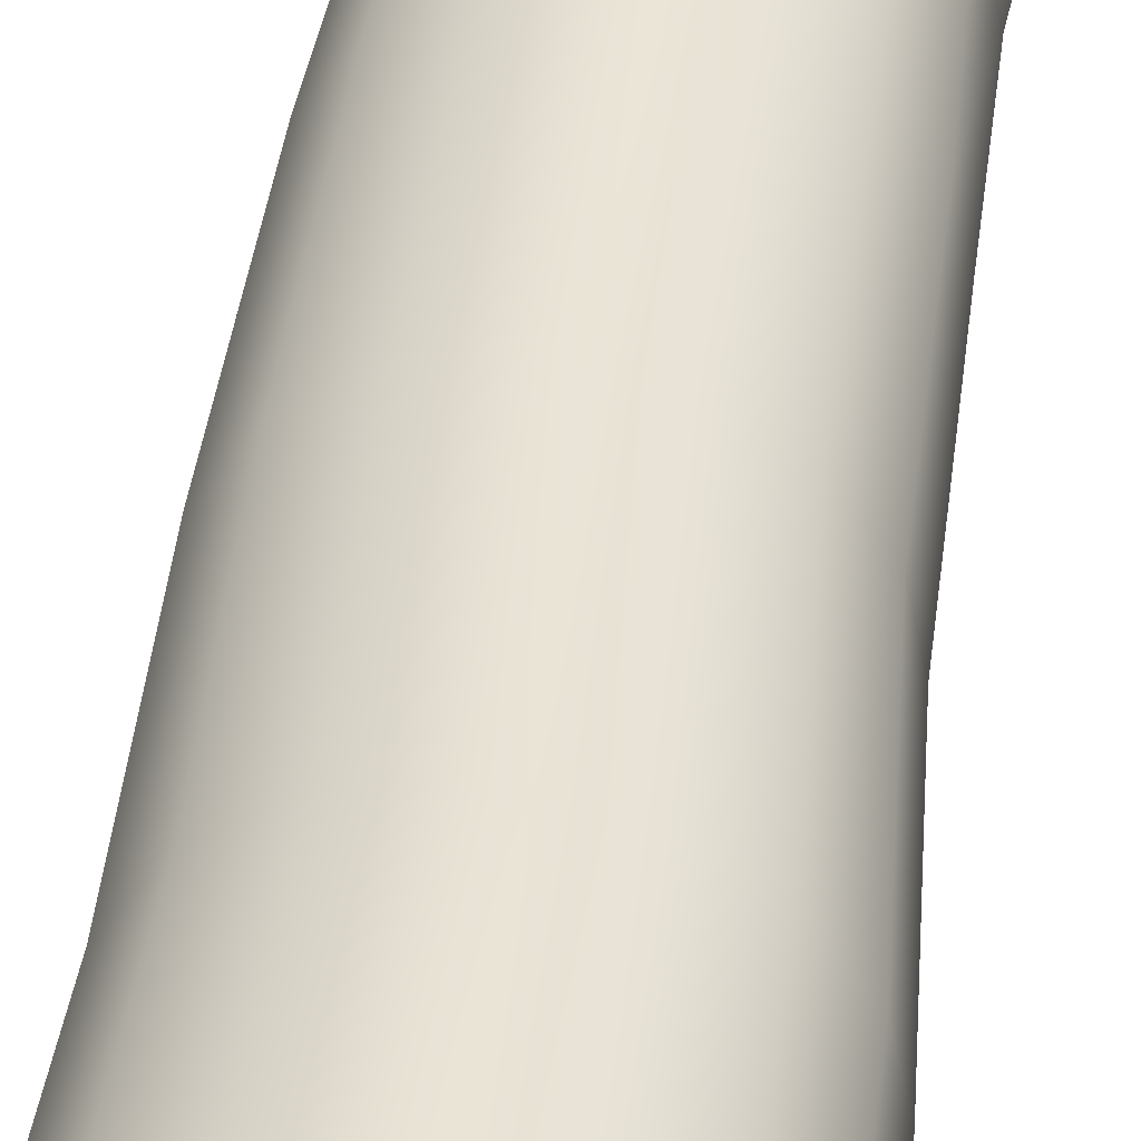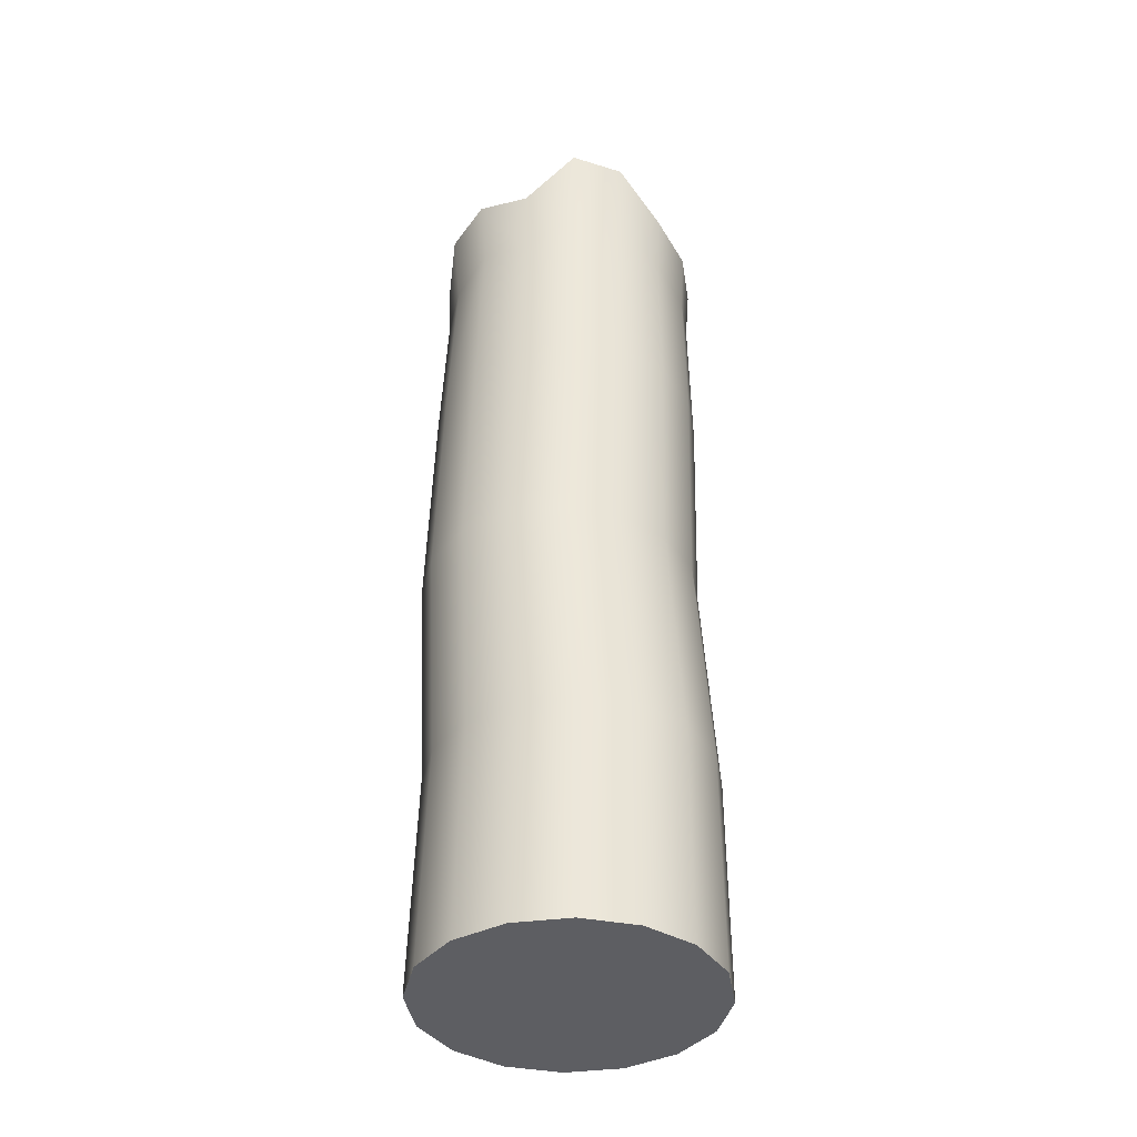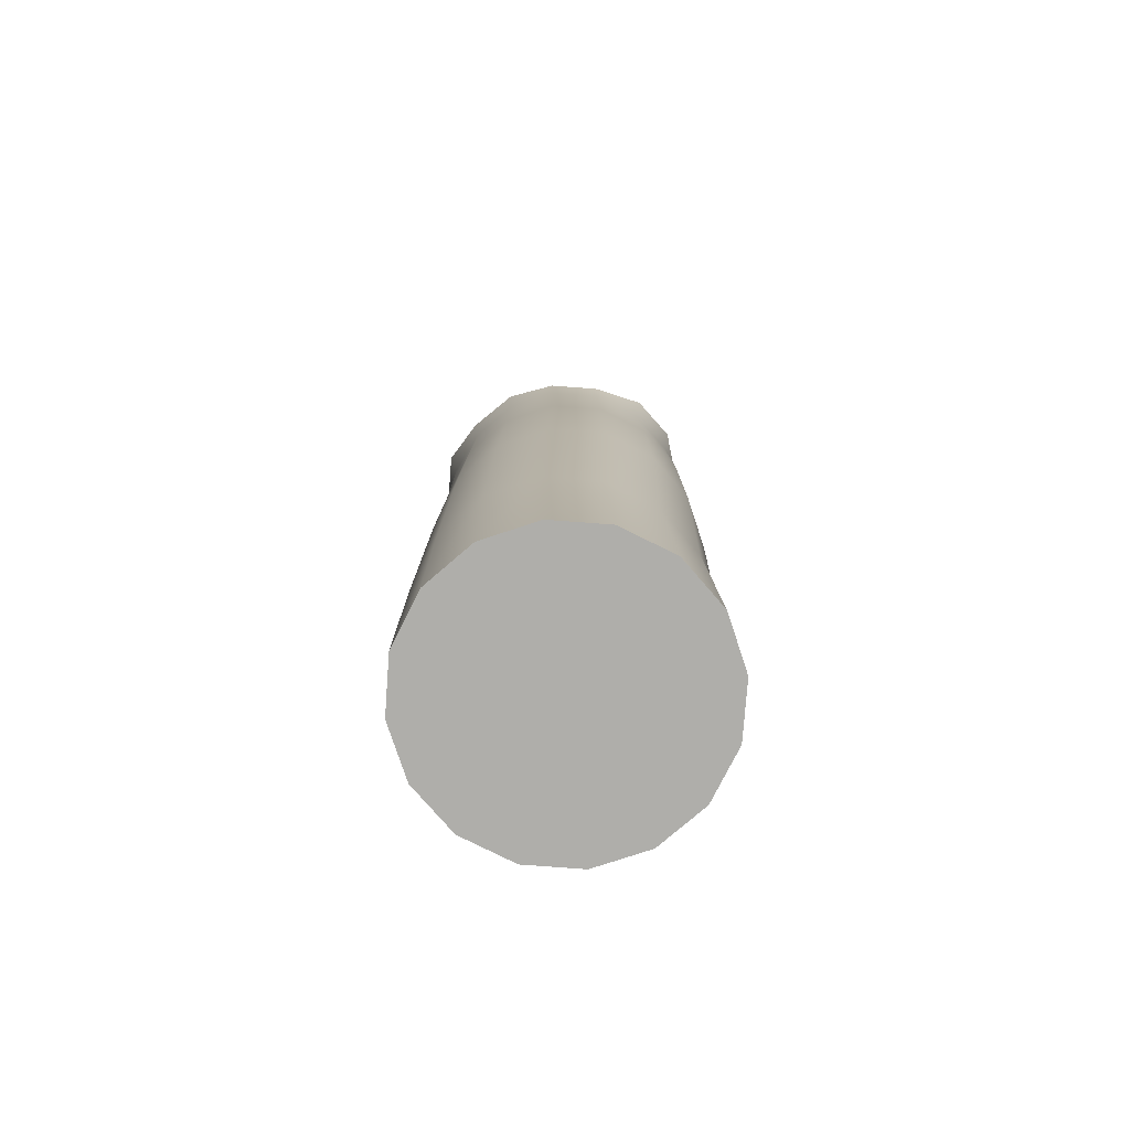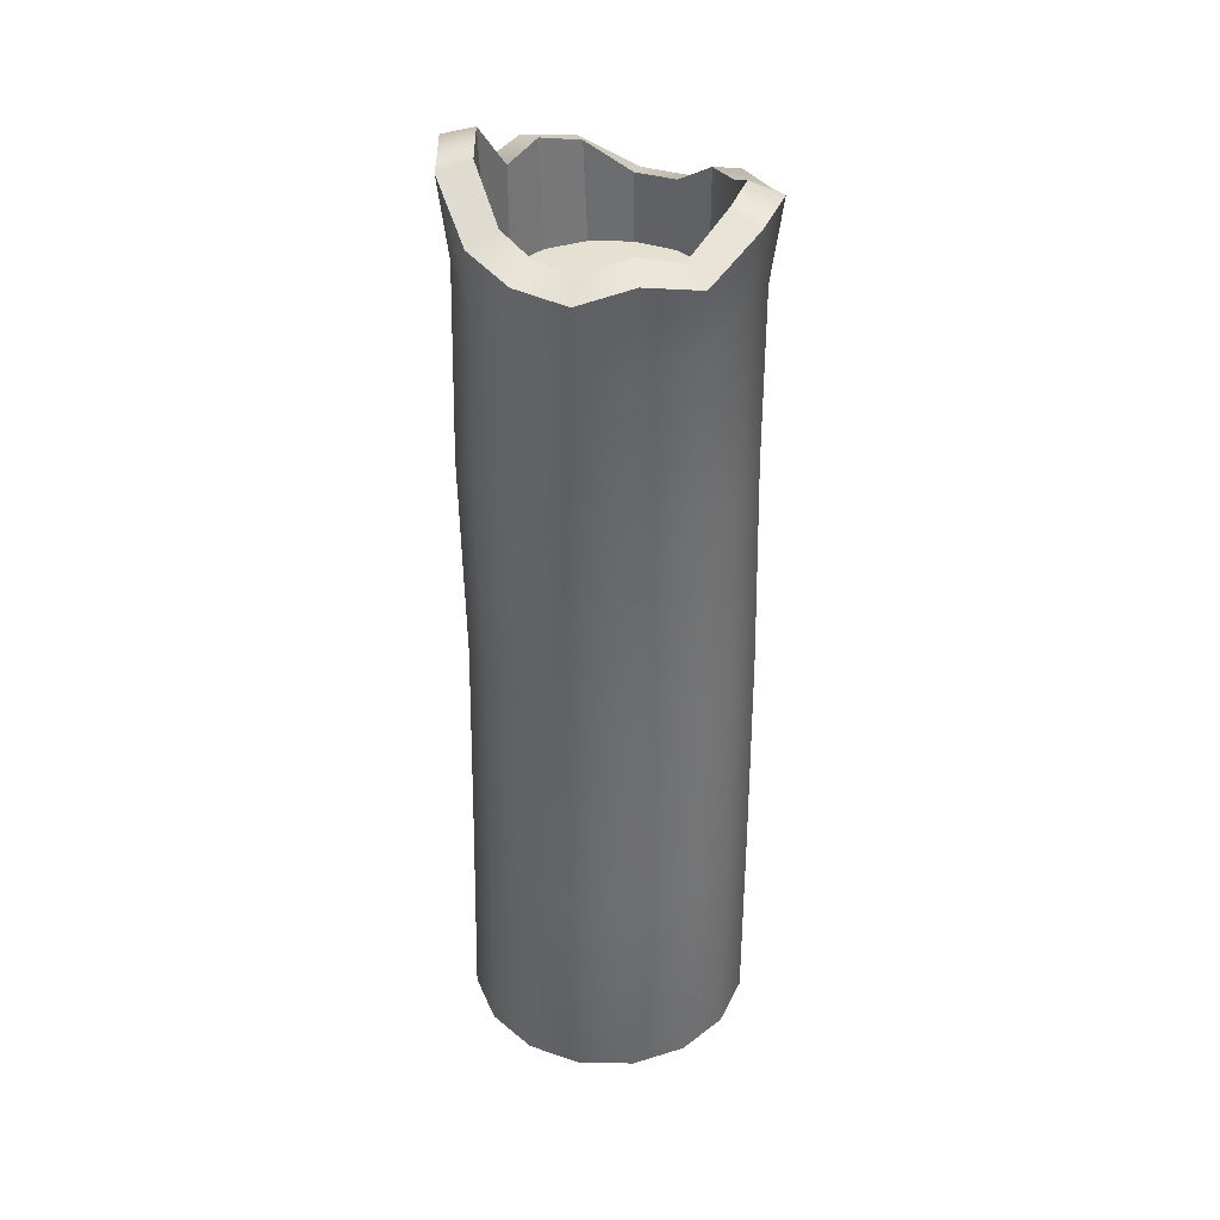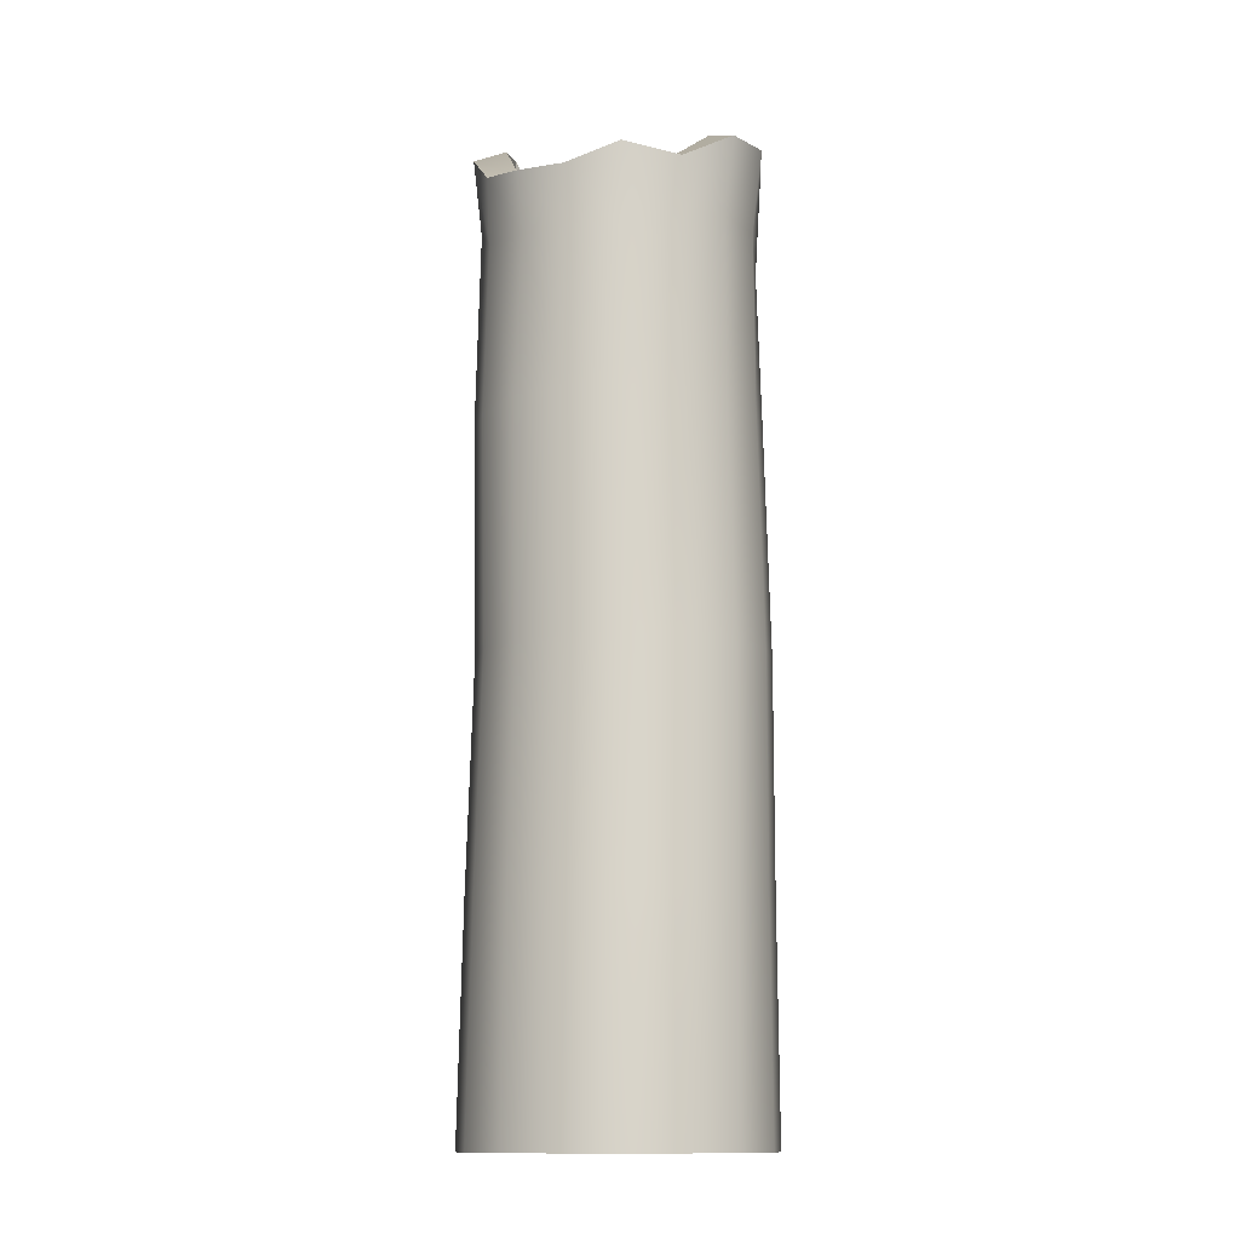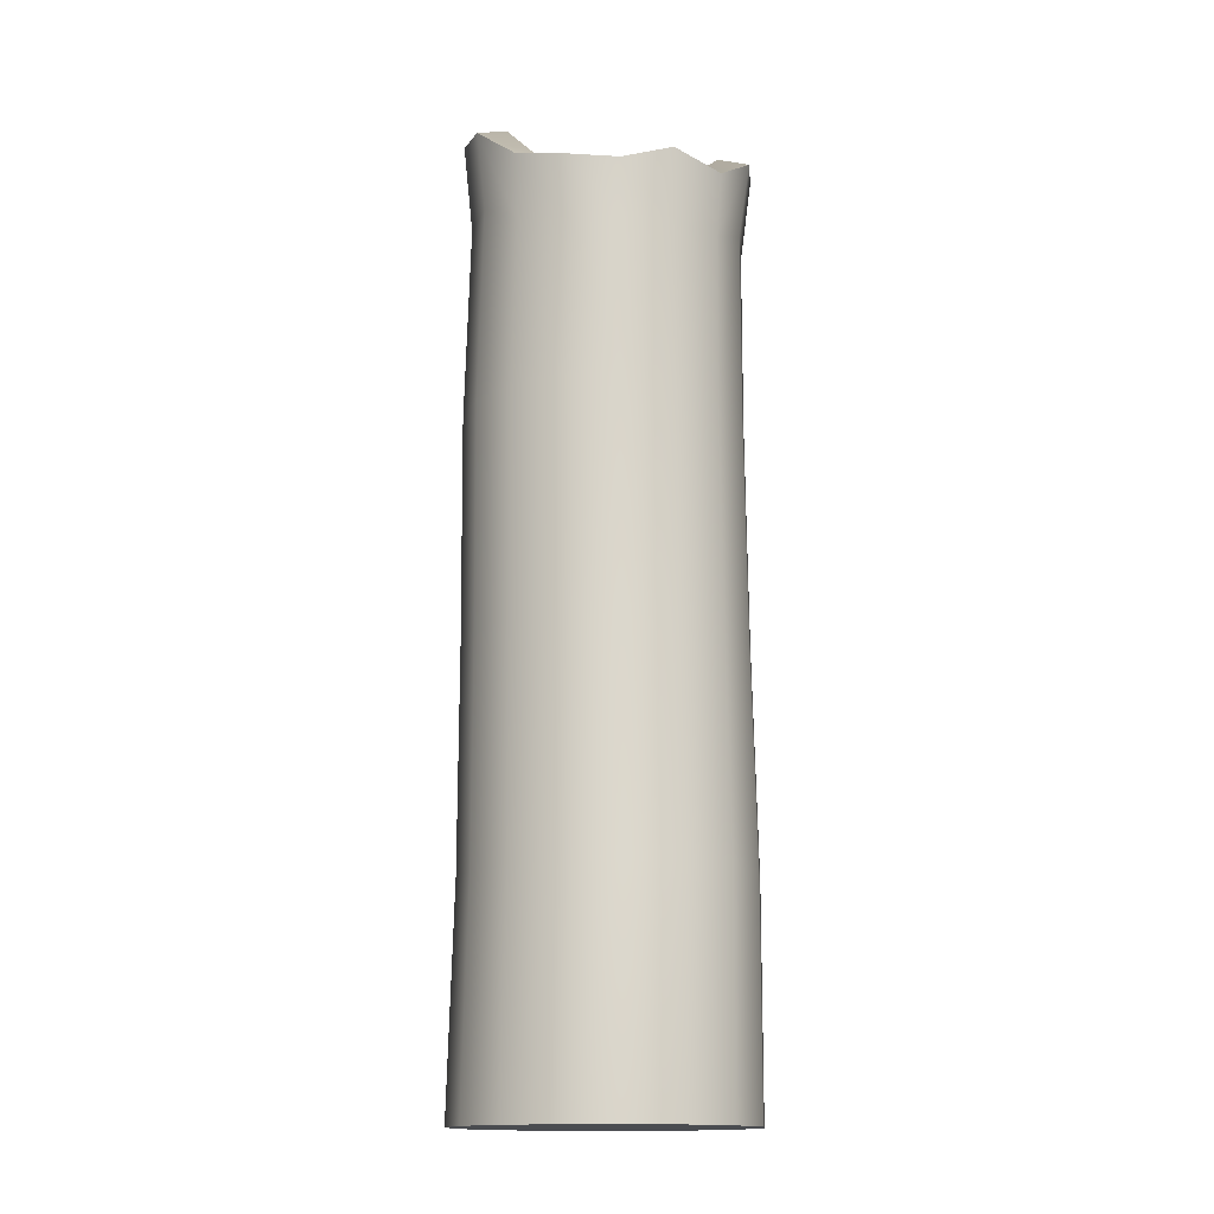
<metadata>
{"format":"obj","ext":"obj","renderer":"f3d","projection":"perspective","resolution":1024,"background":"white","views":[{"elev":42.0,"azim":6.9,"up":"+Z"},{"elev":-39.2,"azim":-47.1,"up":"+Y"},{"elev":-77.6,"azim":-150.5,"up":"+Y"},{"elev":37.6,"azim":57.3,"up":"+Y"},{"elev":-13.3,"azim":66.5,"up":"+Y"},{"elev":-15.0,"azim":39.0,"up":"+Y"}]}
</metadata>
<code>
g default
v 0.46 -1.525 -0.1913
v 0.3517 -1.525 -0.3535
v 0.1894 -1.525 -0.4619
v -0.0019 -1.525 -0.5
v -0.1932 -1.525 -0.4619
v -0.3555 -1.525 -0.3535
v -0.4638 -1.525 -0.1913
v -0.5019 -1.525 4.4e-05
v -0.4638 -1.525 0.1914
v -0.3555 -1.525 0.3536
v -0.1932 -1.525 0.462
v -0.001901 -1.525 0.5
v 0.1894 -1.525 0.462
v 0.3517 -1.525 0.3536
v 0.46 -1.525 0.1914
v 0.4981 -1.525 4.4e-05
v 0.4652 1.688 -0.2054
v 0.3624 1.709 -0.3592
v 0.1932 1.638 -0.4379
v -0.002368 1.612 -0.474
v -0.1839 1.52 -0.4379
v -0.3377 1.517 -0.3351
v -0.4639 1.612 -0.1813
v -0.5 1.644 0.000218
v -0.4405 1.612 0.1817
v -0.3522 1.792 0.3509
v -0.1983 1.759 0.4537
v -0.002368 1.612 0.4745
v 0.1791 1.568 0.4384
v 0.333 1.548 0.3356
v 0.4358 1.612 0.1817
v 0.4901 1.571 -0.006946
v 0.3632 1.723 -0.1631
v 0.2844 1.743 -0.281
v 0.1512 1.673 -0.3356
v -0.0019 1.646 -0.3632
v -0.1409 1.555 -0.3356
v -0.2588 1.551 -0.2568
v -0.361 1.646 -0.139
v -0.3886 1.678 4.4e-05
v -0.3375 1.646 0.1391
v -0.2733 1.827 0.2722
v -0.1554 1.794 0.351
v -0.0019 1.646 0.3633
v 0.1371 1.603 0.3357
v 0.255 1.583 0.2569
v 0.3337 1.646 0.1391
v 0.3796 1.605 -0.00712
v 0.3337 1.318 -0.139
v 0.255 1.318 -0.2568
v -0.0019 1.318 4.4e-05
v 0.1371 1.318 -0.3356
v -0.0019 1.318 -0.3632
v -0.1409 1.318 -0.3356
v -0.2588 1.318 -0.2568
v -0.3375 1.318 -0.139
v -0.3652 1.318 4.4e-05
v -0.3375 1.318 0.1391
v -0.2588 1.318 0.2569
v -0.1409 1.318 0.3357
v -0.0019 1.318 0.3633
v 0.1371 1.318 0.3357
v 0.255 1.318 0.2569
v 0.3337 1.318 0.1391
v 0.3614 1.318 4.4e-05
v -0.3512 0.7947 0.3337
v -0.455 0.7947 0.1783
v -0.4915 0.7947 -0.004938
v -0.455 0.7947 -0.1882
v -0.3512 0.7947 -0.3435
v -0.1959 0.7947 -0.4473
v -0.01261 0.7947 -0.4838
v 0.1706 0.7947 -0.4473
v 0.326 0.7947 -0.3435
v 0.4298 0.7947 -0.1882
v 0.4663 0.7947 -0.004938
v 0.4298 0.7947 0.1783
v 0.326 0.7947 0.3337
v 0.1706 0.7947 0.4375
v -0.01261 0.7947 0.4739
v -0.1959 0.7947 0.4375
v -0.3612 0.0215 0.3144
v -0.4657 0.0215 0.1579
v -0.5024 0.0215 -0.02668
v -0.4657 0.0215 -0.2113
v -0.3612 0.0215 -0.3678
v -0.2047 0.0215 -0.4723
v -0.02006 0.0215 -0.5091
v 0.1645 0.0215 -0.4723
v 0.321 0.0215 -0.3678
v 0.4256 0.0215 -0.2113
v 0.4623 0.0215 -0.02668
v 0.4256 0.0215 0.1579
v 0.321 0.0215 0.3144
v 0.1645 0.0215 0.419
v -0.02006 0.0215 0.4557
v -0.2047 0.0215 0.419
v -0.3337 -0.7518 0.3461
v -0.4398 -0.7518 0.1873
v -0.4771 -0.7518 4.4e-05
v -0.4398 -0.7518 -0.1873
v -0.3337 -0.7518 -0.346
v -0.1749 -0.7518 -0.4521
v 0.01238 -0.7518 -0.4894
v 0.1997 -0.7518 -0.4521
v 0.3585 -0.7518 -0.346
v 0.4646 -0.7518 -0.1873
v 0.5018 -0.7518 4.4e-05
v 0.4646 -0.7518 0.1873
v 0.3585 -0.7518 0.3461
v 0.1997 -0.7518 0.4522
v 0.01238 -0.7518 0.4895
v -0.1749 -0.7518 0.4522
v 0.4202 1.349 0.183
v 0.322 1.349 0.3259
v 0.1846 1.349 0.419
v -0.005031 1.379 0.4614
v -0.182 1.483 0.4262
v -0.3321 1.483 0.3259
v -0.4324 1.349 0.1758
v -0.4676 1.398 -0.001185
v -0.4324 1.349 -0.1782
v -0.3321 1.349 -0.3283
v -0.182 1.349 -0.4285
v -0.005031 1.349 -0.4637
v 0.172 1.349 -0.4285
v 0.3316 1.418 -0.3373
v 0.4346 1.418 -0.1831
v 0.4708 1.349 -0.001185
v -0.0019 -1.525 4.4e-05
g AltTrapPiston2
f 1 2 106 107
f 2 3 105 106
f 3 4 104 105
f 4 5 103 104
f 5 6 102 103
f 6 7 101 102
f 7 8 100 101
f 8 9 99 100
f 9 10 98 99
f 10 11 113 98
f 11 12 112 113
f 12 13 111 112
f 13 14 110 111
f 14 15 109 110
f 15 16 108 109
f 16 1 107 108
f 17 18 34 33
f 21 22 38 37
f 22 23 39 38
f 23 24 40 39
f 24 25 41 40
f 25 26 42 41
f 26 27 43 42
f 27 28 44 43
f 28 29 45 44
f 29 30 46 45
f 30 31 47 46
f 31 32 48 47
f 32 17 33 48
f 33 34 50 49
f 37 38 55 54
f 38 39 56 55
f 39 40 57 56
f 40 41 58 57
f 41 42 59 58
f 42 43 60 59
f 43 44 61 60
f 44 45 62 61
f 45 46 63 62
f 46 47 64 63
f 47 48 65 64
f 48 33 49 65
f 83 82 66 67
f 84 83 67 68
f 85 84 68 69
f 86 85 69 70
f 87 86 70 71
f 88 87 71 72
f 92 91 75 76
f 93 92 76 77
f 94 93 77 78
f 95 94 78 79
f 96 95 79 80
f 97 96 80 81
f 82 97 81 66
f 99 98 82 83
f 100 99 83 84
f 101 100 84 85
f 102 101 85 86
f 103 102 86 87
f 104 103 87 88
f 105 104 88 89
f 106 105 89 90
f 107 106 90 91
f 108 107 91 92
f 109 108 92 93
f 110 109 93 94
f 111 110 94 95
f 112 111 95 96
f 113 112 96 97
f 98 113 97 82
f 49 50 51
f 53 54 51
f 54 55 51
f 55 56 51
f 56 57 51
f 57 58 51
f 58 59 51
f 59 60 51
f 60 61 51
f 61 62 51
f 62 63 51
f 63 64 51
f 64 65 51
f 65 49 51
f 36 20 21 37
f 53 36 37 54
f 89 88 72 73
f 90 89 73 74
f 91 90 74 75
f 50 52 51
f 52 53 51
f 35 34 18 19
f 52 50 34 35
f 36 35 19 20
f 53 52 35 36
f 26 119 118 27
f 25 120 119 26
f 24 121 120 25
f 23 122 121 24
f 123 122 23 22
f 124 123 22 21
f 129 128 17 32
f 20 125 124 21
f 128 127 18 17
f 19 126 125 20
f 127 126 19 18
f 118 119 66 81
f 119 120 67 66
f 120 121 68 67
f 121 122 69 68
f 122 123 70 69
f 123 124 71 70
f 124 125 72 71
f 125 126 73 72
f 126 127 74 73
f 127 128 75 74
f 128 129 76 75
f 27 118 117 28
f 117 118 81 80
f 114 129 32 31
f 28 117 116 29
f 30 115 114 31
f 29 116 115 30
f 2 1 130
f 3 2 130
f 4 3 130
f 5 4 130
f 6 5 130
f 7 6 130
f 8 7 130
f 9 8 130
f 10 9 130
f 11 10 130
f 12 11 130
f 13 12 130
f 14 13 130
f 15 14 130
f 16 15 130
f 1 16 130
f 77 76 129 114
f 79 116 117 80
f 78 115 116 79
f 77 114 115 78

</code>
